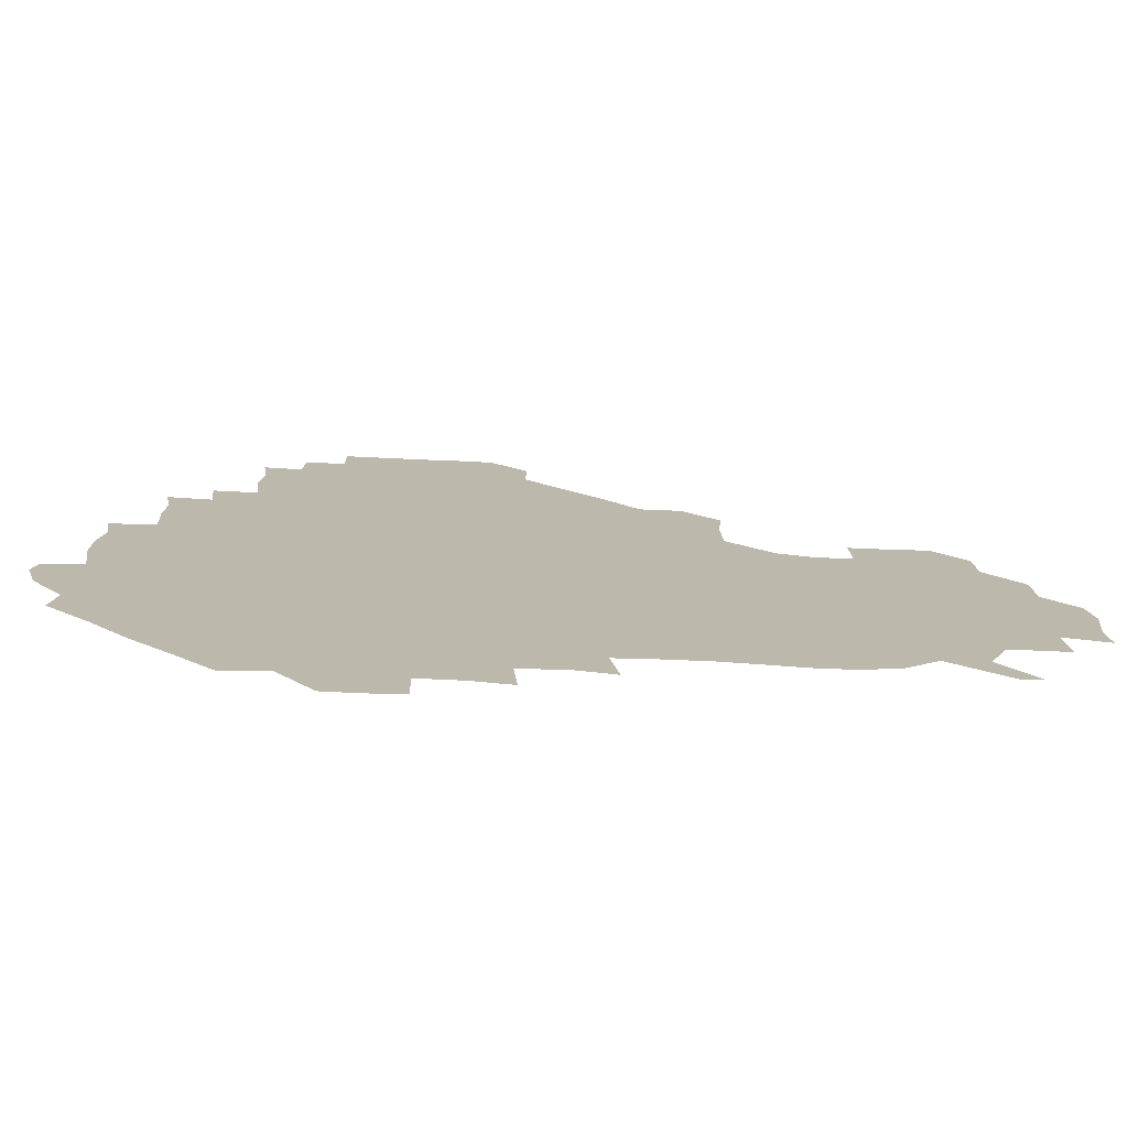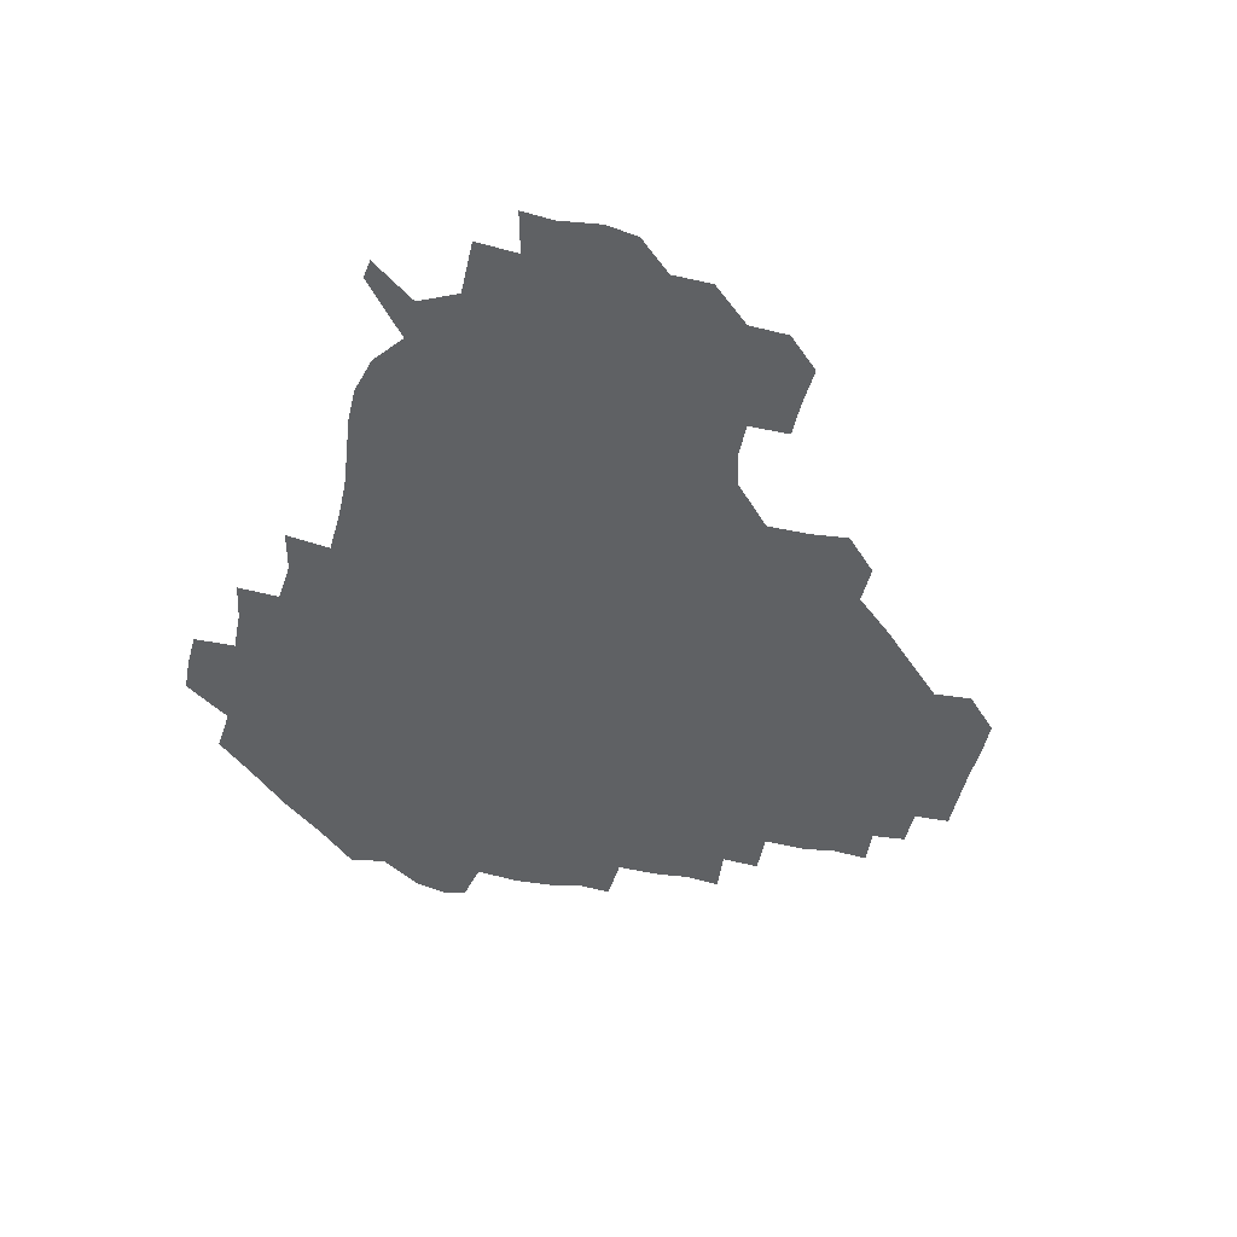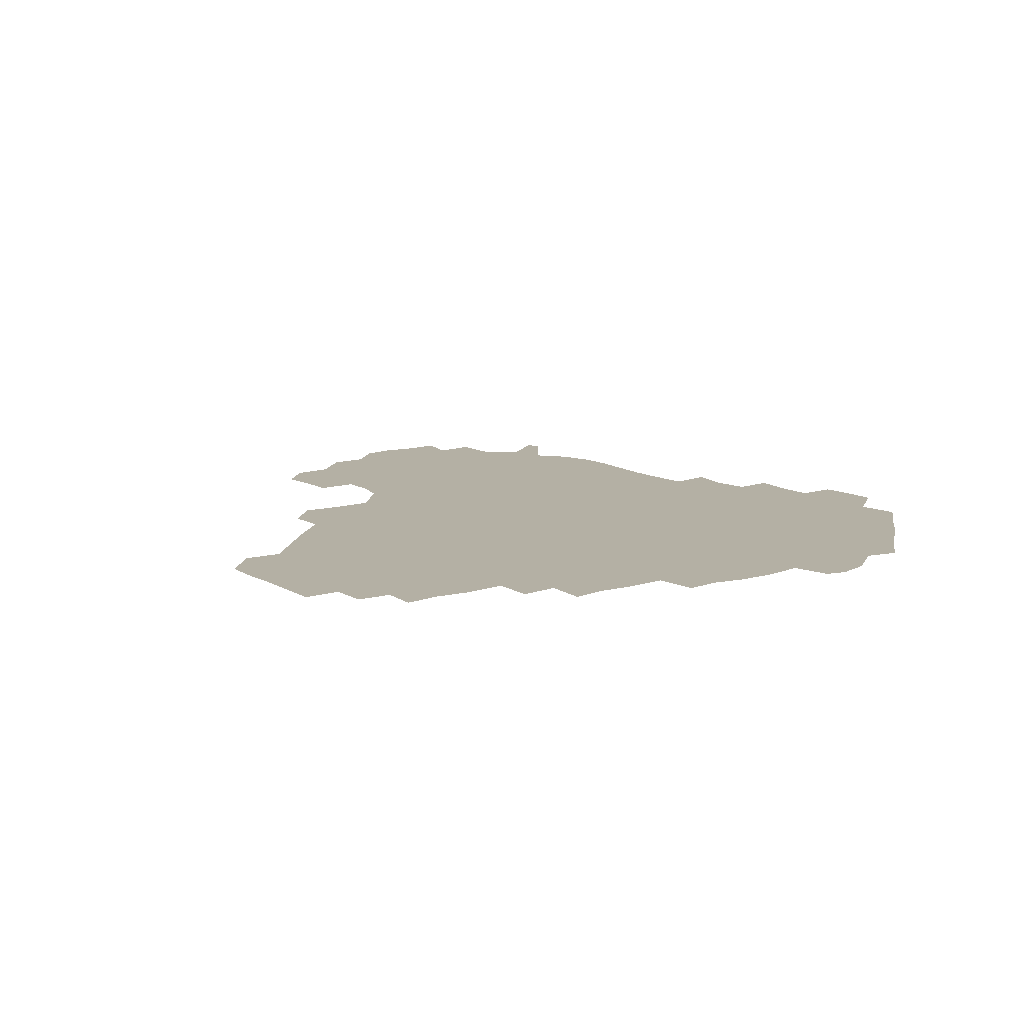
<metadata>
{"format":"obj","ext":"obj","renderer":"f3d","projection":"perspective","resolution":1024,"background":"white","views":[{"elev":-75.6,"azim":-2.6,"up":"+Y"},{"elev":-45.8,"azim":78.2,"up":"+Z"},{"elev":11.5,"azim":-125.4,"up":"+Z"}]}
</metadata>
<code>
v 241 184.8 0
v 236.9 198.8 0
v 239 206.9 0
v 250.8 154.3 0
v 253.4 168 0
v 254.2 181.5 0
v 255.5 195.8 0
v 254.6 210.6 0
v 252 228.1 0
v 252 242.8 0
v 254.4 256.3 0
v 252.6 270.1 0
v 267.8 137.6 0
v 271.6 152.5 0
v 272.6 166.7 0
v 273.5 181.1 0
v 270.8 196.1 0
v 271 210.5 0
v 271.4 225.6 0
v 273 240.9 0
v 271.9 256 0
v 270.5 271.4 0
v 269.3 288.9 0
v 270.1 303.1 0
v 267.7 316.8 0
v 283 120.7 0
v 286.3 136.7 0
v 288.9 152 0
v 289.2 166.5 0
v 287.4 181.1 0
v 286.8 196 0
v 287.2 210.7 0
v 285.9 225.8 0
v 287.3 240.4 0
v 287.9 255.2 0
v 287.1 270.1 0
v 286.2 286 0
v 285.9 301 0
v 285.4 315.6 0
v 283.7 331.3 0
v 299.5 105 0
v 301.4 121.6 0
v 302.7 137.1 0
v 303.3 151.9 0
v 303.3 166.3 0
v 302.7 180.9 0
v 302.5 195.8 0
v 301.9 210.7 0
v 302.1 225.7 0
v 301.4 240.6 0
v 302.9 254.8 0
v 302.4 269.8 0
v 301.7 285.3 0
v 300.2 301.3 0
v 301.1 315.6 0
v 301 330.9 0
v 299.5 348.3 0
v 300.9 362.1 0
v 299 377.1 0
v 315.1 89.4 0
v 316.2 106.2 0
v 316.9 121.9 0
v 317 136.8 0
v 317.6 151.8 0
v 317.7 166.3 0
v 317.4 180.9 0
v 316.9 195.8 0
v 317.2 210.6 0
v 317.5 225.4 0
v 317.6 240.2 0
v 316.9 255.3 0
v 316.4 270.6 0
v 316.5 285.4 0
v 316.2 300.6 0
v 314.9 316.6 0
v 316.5 330.7 0
v 316.7 345.8 0
v 316.2 360.8 0
v 314.2 376.1 0
v 314.9 390.3 0
v 332.7 91.49 0
v 332 107.1 0
v 331.9 122.1 0
v 332 137.1 0
v 331.9 151.7 0
v 332.1 166.4 0
v 332.1 181 0
v 332.2 195.7 0
v 331.7 210.7 0
v 331.9 225.4 0
v 332.3 240 0
v 331.2 255.6 0
v 332.5 269.5 0
v 331.5 285.3 0
v 330.8 301.1 0
v 331.2 315.8 0
v 331.4 330.6 0
v 331.2 345.9 0
v 331.2 360.8 0
v 331 375.8 0
v 330.6 390.5 0
v 330.4 405.6 0
v 347.4 72.91 0
v 346.5 91.55 0
v 346.4 107.3 0
v 346.8 123 0
v 346.7 137.4 0
v 346.5 151.8 0
v 346.6 166.5 0
v 346.6 181.1 0
v 346.8 195.8 0
v 346.7 210.6 0
v 346.9 225.3 0
v 346.7 240.3 0
v 347.2 254.6 0
v 346.8 269.9 0
v 346.1 286.1 0
v 346.3 300.6 0
v 346.2 315.8 0
v 346.3 330.6 0
v 346.2 345.8 0
v 346 361 0
v 346.6 375.4 0
v 345.4 391.2 0
v 345.9 405.5 0
v 361.1 72.78 0
v 360.6 92.53 0
v 361 107.6 0
v 361.2 123.3 0
v 361.1 137.2 0
v 361.1 151.6 0
v 361.1 166.3 0
v 361.1 181.1 0
v 361.2 195.9 0
v 361.4 210.7 0
v 361.3 225.6 0
v 361.4 240.4 0
v 361.6 255 0
v 361.9 269 0
v 360.7 286.3 0
v 360.8 302 0
v 361.1 315.9 0
v 361 331.2 0
v 361.2 345.7 0
v 361 360.9 0
v 361.4 375.4 0
v 361.1 390.7 0
v 361.1 405.4 0
v 375.4 73.7 0
v 374.9 90.44 0
v 375.3 107.7 0
v 375.1 123.9 0
v 375.6 137.3 0
v 375.7 151.7 0
v 375.8 166.3 0
v 375.9 181.1 0
v 375.9 195.9 0
v 376.1 210.8 0
v 376 225.8 0
v 376 240.5 0
v 376.7 254.5 0
v 376.5 269.5 0
v 376.1 284.8 0
v 375.4 301.9 0
v 375.9 316.5 0
v 375.9 331.3 0
v 376.1 345.6 0
v 376.1 360.5 0
v 376.1 375.6 0
v 376.1 390.9 0
v 376.1 406.1 0
v 392.1 90.36 0
v 390.2 107.9 0
v 390.6 122.1 0
v 390.1 137.4 0
v 390.1 152.1 0
v 390.5 166.4 0
v 390.5 181.3 0
v 390.6 195.9 0
v 390.9 211 0
v 390.8 225.9 0
v 391 240.4 0
v 391.1 254.9 0
v 391.1 270.1 0
v 390.9 285.6 0
v 390.7 301 0
v 390.4 317.3 0
v 390.8 331.5 0
v 391 346.1 0
v 391 360.8 0
v 391.1 376.1 0
v 391.1 390.8 0
v 391.2 405.7 0
v 407.7 88 0
v 406.1 105.1 0
v 405.3 122 0
v 405 137 0
v 405.1 151.7 0
v 404.8 167 0
v 404.7 181.7 0
v 405.1 196.2 0
v 404.8 211 0
v 405.5 225.8 0
v 405.5 240.5 0
v 405.6 254.8 0
v 405.8 269.6 0
v 405.9 284.6 0
v 405.8 300.2 0
v 406 315.4 0
v 405.9 330.6 0
v 405.9 346 0
v 406.2 361.8 0
v 405.9 376.1 0
v 406.4 391.9 0
v 422.7 107 0
v 421 121.9 0
v 420.5 136.5 0
v 419.4 152.3 0
v 419.8 166.7 0
v 420.2 181.3 0
v 420.3 196.1 0
v 420 211.1 0
v 420 225.8 0
v 420.6 240.7 0
v 420 255 0
v 420.2 269.5 0
v 420.6 285 0
v 420.6 299.3 0
v 420.8 316.2 0
v 421 331.2 0
v 421.1 346.5 0
v 421.1 361.8 0
v 439.6 103.6 0
v 436.3 121.7 0
v 434.5 137.5 0
v 434.3 152.1 0
v 434.2 166.8 0
v 434.5 181.4 0
v 435 196.2 0
v 435.2 210.9 0
v 434.5 226 0
v 434.8 240.7 0
v 434.8 255.2 0
v 434.9 269.9 0
v 435.4 285 0
v 435.5 300 0
v 435.6 314.8 0
v 436 330.9 0
v 436.4 347.5 0
v 453.8 122.9 0
v 451.3 136.9 0
v 450.6 151.4 0
v 449.3 166.8 0
v 449.8 181.1 0
v 451.2 195.7 0
v 449 211.8 0
v 449.1 226.1 0
v 449.3 240.7 0
v 449.5 255.4 0
v 449.7 270.1 0
v 449.8 284.7 0
v 450.1 299.7 0
v 450.9 315.7 0
v 451.8 331.4 0
v 469.9 123.1 0
v 467.2 136.8 0
v 465.5 151.7 0
v 466.4 165.9 0
v 465.4 181.2 0
v 466.3 195.6 0
v 465 211.2 0
v 464.3 226.1 0
v 464.6 240.9 0
v 464.4 255.6 0
v 463.7 269.9 0
v 464.6 284.6 0
v 465.5 300.4 0
v 465.5 315.5 0
v 467.9 331.8 0
v 485.8 121.8 0
v 480.9 137.7 0
v 481.9 151.2 0
v 480.7 166.2 0
v 481.7 180.8 0
v 480.9 195.8 0
v 480.5 210.9 0
v 478.8 226.3 0
v 478.9 240.8 0
v 480 255.6 0
v 480.5 270.5 0
v 482.3 285.2 0
v 481.7 302.6 0
v 482.8 318.4 0
v 501.1 120.3 0
v 496 137.3 0
v 496.8 150.9 0
v 495.5 166.4 0
v 496.3 180.7 0
v 495 196.4 0
v 494.7 211.2 0
v 493.9 226 0
v 495.1 240.7 0
v 496.2 255.1 0
v 501 269.2 0
v 516 120.6 0
v 511.2 137.3 0
v 510.2 152.1 0
v 510.2 166.7 0
v 509.5 181.9 0
v 509.2 196.8 0
v 508.5 211.5 0
v 507 226 0
v 508.4 239.6 0
v 509.8 253.4 0
v 514.7 265.9 0
v 531.3 125 0
v 527.9 137.7 0
v 525.1 152.6 0
v 524.7 166.8 0
v 524.2 181.5 0
v 524.6 196.3 0
v 523.2 211.7 0
v 522.9 225.8 0
v 521.6 239.6 0
v 522.3 251.7 0
v 529.3 265.9 0
v 528.8 282.8 0
v 543.8 135.1 0
v 543.5 140.8 0
v 540.6 153 0
v 539.4 167 0
v 537.3 182 0
v 537.7 196.2 0
v 539.3 210.4 0
v 537.6 225 0
v 538.6 239.3 0
v 539.6 253.3 0
v 540.8 267.9 0
v 543.1 283 0
v 567.4 117.2 0
v 550.7 139.7 0
v 555.3 151.3 0
v 554.8 166.8 0
v 554.8 180.9 0
v 556.4 195.5 0
v 556.3 210.6 0
v 555.6 225.8 0
v 557.7 240.6 0
v 554.6 255 0
v 556.1 268.9 0
v 559.8 284.2 0
v 575.3 118.6 0
v 560.8 136.6 0
v 567.7 152 0
v 570.6 167 0
v 569.8 180.9 0
v 569.9 195.2 0
v 570.2 210.6 0
v 571.4 225.5 0
v 572.8 239.6 0
v 574.7 254.8 0
v 573.5 271 0
v 590.6 152.3 0
v 588.7 169.7 0
v 585.8 182.2 0
v 582.7 195.9 0
v 586.9 208.4 0
v 590.7 222.7 0
v 589.9 239 0
v 606.4 165.8 0
v 605 179 0
v 606.8 195.6 0
v 604.2 209 0
f 5 6 1
f 1 6 2
f 6 7 2
f 2 7 3
f 7 8 3
f 13 14 4
f 4 14 5
f 14 15 5
f 5 15 6
f 15 16 6
f 6 16 7
f 16 17 7
f 7 17 8
f 17 18 8
f 8 18 9
f 18 19 9
f 9 19 10
f 19 20 10
f 10 20 11
f 20 21 11
f 11 21 12
f 21 22 12
f 26 27 13
f 13 27 14
f 27 28 14
f 14 28 15
f 28 29 15
f 15 29 16
f 29 30 16
f 16 30 17
f 30 31 17
f 17 31 18
f 31 32 18
f 18 32 19
f 32 33 19
f 19 33 20
f 33 34 20
f 20 34 21
f 34 35 21
f 21 35 22
f 35 36 22
f 22 36 23
f 36 37 23
f 23 37 24
f 37 38 24
f 24 38 25
f 38 39 25
f 41 42 26
f 26 42 27
f 42 43 27
f 27 43 28
f 43 44 28
f 28 44 29
f 44 45 29
f 29 45 30
f 45 46 30
f 30 46 31
f 46 47 31
f 31 47 32
f 47 48 32
f 32 48 33
f 48 49 33
f 33 49 34
f 49 50 34
f 34 50 35
f 50 51 35
f 35 51 36
f 51 52 36
f 36 52 37
f 52 53 37
f 37 53 38
f 53 54 38
f 38 54 39
f 54 55 39
f 39 55 40
f 55 56 40
f 60 61 41
f 41 61 42
f 61 62 42
f 42 62 43
f 62 63 43
f 43 63 44
f 63 64 44
f 44 64 45
f 64 65 45
f 45 65 46
f 65 66 46
f 46 66 47
f 66 67 47
f 47 67 48
f 67 68 48
f 48 68 49
f 68 69 49
f 49 69 50
f 69 70 50
f 50 70 51
f 70 71 51
f 51 71 52
f 71 72 52
f 52 72 53
f 72 73 53
f 53 73 54
f 73 74 54
f 54 74 55
f 74 75 55
f 55 75 56
f 75 76 56
f 56 76 57
f 76 77 57
f 57 77 58
f 77 78 58
f 58 78 59
f 78 79 59
f 60 81 61
f 81 82 61
f 61 82 62
f 82 83 62
f 62 83 63
f 83 84 63
f 63 84 64
f 84 85 64
f 64 85 65
f 85 86 65
f 65 86 66
f 86 87 66
f 66 87 67
f 87 88 67
f 67 88 68
f 88 89 68
f 68 89 69
f 89 90 69
f 69 90 70
f 90 91 70
f 70 91 71
f 91 92 71
f 71 92 72
f 92 93 72
f 72 93 73
f 93 94 73
f 73 94 74
f 94 95 74
f 74 95 75
f 95 96 75
f 75 96 76
f 96 97 76
f 76 97 77
f 97 98 77
f 77 98 78
f 98 99 78
f 78 99 79
f 99 100 79
f 79 100 80
f 100 101 80
f 103 104 81
f 81 104 82
f 104 105 82
f 82 105 83
f 105 106 83
f 83 106 84
f 106 107 84
f 84 107 85
f 107 108 85
f 85 108 86
f 108 109 86
f 86 109 87
f 109 110 87
f 87 110 88
f 110 111 88
f 88 111 89
f 111 112 89
f 89 112 90
f 112 113 90
f 90 113 91
f 113 114 91
f 91 114 92
f 114 115 92
f 92 115 93
f 115 116 93
f 93 116 94
f 116 117 94
f 94 117 95
f 117 118 95
f 95 118 96
f 118 119 96
f 96 119 97
f 119 120 97
f 97 120 98
f 120 121 98
f 98 121 99
f 121 122 99
f 99 122 100
f 122 123 100
f 100 123 101
f 123 124 101
f 101 124 102
f 124 125 102
f 103 126 104
f 126 127 104
f 104 127 105
f 127 128 105
f 105 128 106
f 128 129 106
f 106 129 107
f 129 130 107
f 107 130 108
f 130 131 108
f 108 131 109
f 131 132 109
f 109 132 110
f 132 133 110
f 110 133 111
f 133 134 111
f 111 134 112
f 134 135 112
f 112 135 113
f 135 136 113
f 113 136 114
f 136 137 114
f 114 137 115
f 137 138 115
f 115 138 116
f 138 139 116
f 116 139 117
f 139 140 117
f 117 140 118
f 140 141 118
f 118 141 119
f 141 142 119
f 119 142 120
f 142 143 120
f 120 143 121
f 143 144 121
f 121 144 122
f 144 145 122
f 122 145 123
f 145 146 123
f 123 146 124
f 146 147 124
f 124 147 125
f 147 148 125
f 126 149 127
f 149 150 127
f 127 150 128
f 150 151 128
f 128 151 129
f 151 152 129
f 129 152 130
f 152 153 130
f 130 153 131
f 153 154 131
f 131 154 132
f 154 155 132
f 132 155 133
f 155 156 133
f 133 156 134
f 156 157 134
f 134 157 135
f 157 158 135
f 135 158 136
f 158 159 136
f 136 159 137
f 159 160 137
f 137 160 138
f 160 161 138
f 138 161 139
f 161 162 139
f 139 162 140
f 162 163 140
f 140 163 141
f 163 164 141
f 141 164 142
f 164 165 142
f 142 165 143
f 165 166 143
f 143 166 144
f 166 167 144
f 144 167 145
f 167 168 145
f 145 168 146
f 168 169 146
f 146 169 147
f 169 170 147
f 147 170 148
f 170 171 148
f 150 172 151
f 172 173 151
f 151 173 152
f 173 174 152
f 152 174 153
f 174 175 153
f 153 175 154
f 175 176 154
f 154 176 155
f 176 177 155
f 155 177 156
f 177 178 156
f 156 178 157
f 178 179 157
f 157 179 158
f 179 180 158
f 158 180 159
f 180 181 159
f 159 181 160
f 181 182 160
f 160 182 161
f 182 183 161
f 161 183 162
f 183 184 162
f 162 184 163
f 184 185 163
f 163 185 164
f 185 186 164
f 164 186 165
f 186 187 165
f 165 187 166
f 187 188 166
f 166 188 167
f 188 189 167
f 167 189 168
f 189 190 168
f 168 190 169
f 190 191 169
f 169 191 170
f 191 192 170
f 170 192 171
f 192 193 171
f 172 194 173
f 194 195 173
f 173 195 174
f 195 196 174
f 174 196 175
f 196 197 175
f 175 197 176
f 197 198 176
f 176 198 177
f 198 199 177
f 177 199 178
f 199 200 178
f 178 200 179
f 200 201 179
f 179 201 180
f 201 202 180
f 180 202 181
f 202 203 181
f 181 203 182
f 203 204 182
f 182 204 183
f 204 205 183
f 183 205 184
f 205 206 184
f 184 206 185
f 206 207 185
f 185 207 186
f 207 208 186
f 186 208 187
f 208 209 187
f 187 209 188
f 209 210 188
f 188 210 189
f 210 211 189
f 189 211 190
f 211 212 190
f 190 212 191
f 212 213 191
f 191 213 192
f 213 214 192
f 192 214 193
f 195 215 196
f 215 216 196
f 196 216 197
f 216 217 197
f 197 217 198
f 217 218 198
f 198 218 199
f 218 219 199
f 199 219 200
f 219 220 200
f 200 220 201
f 220 221 201
f 201 221 202
f 221 222 202
f 202 222 203
f 222 223 203
f 203 223 204
f 223 224 204
f 204 224 205
f 224 225 205
f 205 225 206
f 225 226 206
f 206 226 207
f 226 227 207
f 207 227 208
f 227 228 208
f 208 228 209
f 228 229 209
f 209 229 210
f 229 230 210
f 210 230 211
f 230 231 211
f 211 231 212
f 231 232 212
f 212 232 213
f 215 233 216
f 233 234 216
f 216 234 217
f 234 235 217
f 217 235 218
f 235 236 218
f 218 236 219
f 236 237 219
f 219 237 220
f 237 238 220
f 220 238 221
f 238 239 221
f 221 239 222
f 239 240 222
f 222 240 223
f 240 241 223
f 223 241 224
f 241 242 224
f 224 242 225
f 242 243 225
f 225 243 226
f 243 244 226
f 226 244 227
f 244 245 227
f 227 245 228
f 245 246 228
f 228 246 229
f 246 247 229
f 229 247 230
f 247 248 230
f 230 248 231
f 248 249 231
f 231 249 232
f 234 250 235
f 250 251 235
f 235 251 236
f 251 252 236
f 236 252 237
f 252 253 237
f 237 253 238
f 253 254 238
f 238 254 239
f 254 255 239
f 239 255 240
f 255 256 240
f 240 256 241
f 256 257 241
f 241 257 242
f 257 258 242
f 242 258 243
f 258 259 243
f 243 259 244
f 259 260 244
f 244 260 245
f 260 261 245
f 245 261 246
f 261 262 246
f 246 262 247
f 262 263 247
f 247 263 248
f 263 264 248
f 248 264 249
f 250 265 251
f 265 266 251
f 251 266 252
f 266 267 252
f 252 267 253
f 267 268 253
f 253 268 254
f 268 269 254
f 254 269 255
f 269 270 255
f 255 270 256
f 270 271 256
f 256 271 257
f 271 272 257
f 257 272 258
f 272 273 258
f 258 273 259
f 273 274 259
f 259 274 260
f 274 275 260
f 260 275 261
f 275 276 261
f 261 276 262
f 276 277 262
f 262 277 263
f 277 278 263
f 263 278 264
f 278 279 264
f 265 280 266
f 280 281 266
f 266 281 267
f 281 282 267
f 267 282 268
f 282 283 268
f 268 283 269
f 283 284 269
f 269 284 270
f 284 285 270
f 270 285 271
f 285 286 271
f 271 286 272
f 286 287 272
f 272 287 273
f 287 288 273
f 273 288 274
f 288 289 274
f 274 289 275
f 289 290 275
f 275 290 276
f 290 291 276
f 276 291 277
f 291 292 277
f 277 292 278
f 292 293 278
f 278 293 279
f 280 294 281
f 294 295 281
f 281 295 282
f 295 296 282
f 282 296 283
f 296 297 283
f 283 297 284
f 297 298 284
f 284 298 285
f 298 299 285
f 285 299 286
f 299 300 286
f 286 300 287
f 300 301 287
f 287 301 288
f 301 302 288
f 288 302 289
f 302 303 289
f 289 303 290
f 303 304 290
f 290 304 291
f 294 305 295
f 305 306 295
f 295 306 296
f 306 307 296
f 296 307 297
f 307 308 297
f 297 308 298
f 308 309 298
f 298 309 299
f 309 310 299
f 299 310 300
f 310 311 300
f 300 311 301
f 311 312 301
f 301 312 302
f 312 313 302
f 302 313 303
f 313 314 303
f 303 314 304
f 314 315 304
f 305 316 306
f 316 317 306
f 306 317 307
f 317 318 307
f 307 318 308
f 318 319 308
f 308 319 309
f 319 320 309
f 309 320 310
f 320 321 310
f 310 321 311
f 321 322 311
f 311 322 312
f 322 323 312
f 312 323 313
f 323 324 313
f 313 324 314
f 324 325 314
f 314 325 315
f 325 326 315
f 316 328 317
f 328 329 317
f 317 329 318
f 329 330 318
f 318 330 319
f 330 331 319
f 319 331 320
f 331 332 320
f 320 332 321
f 332 333 321
f 321 333 322
f 333 334 322
f 322 334 323
f 334 335 323
f 323 335 324
f 335 336 324
f 324 336 325
f 336 337 325
f 325 337 326
f 337 338 326
f 326 338 327
f 338 339 327
f 328 340 329
f 340 341 329
f 329 341 330
f 341 342 330
f 330 342 331
f 342 343 331
f 331 343 332
f 343 344 332
f 332 344 333
f 344 345 333
f 333 345 334
f 345 346 334
f 334 346 335
f 346 347 335
f 335 347 336
f 347 348 336
f 336 348 337
f 348 349 337
f 337 349 338
f 349 350 338
f 338 350 339
f 350 351 339
f 340 352 341
f 352 353 341
f 341 353 342
f 353 354 342
f 342 354 343
f 354 355 343
f 343 355 344
f 355 356 344
f 344 356 345
f 356 357 345
f 345 357 346
f 357 358 346
f 346 358 347
f 358 359 347
f 347 359 348
f 359 360 348
f 348 360 349
f 360 361 349
f 349 361 350
f 361 362 350
f 350 362 351
f 354 363 355
f 363 364 355
f 355 364 356
f 364 365 356
f 356 365 357
f 365 366 357
f 357 366 358
f 366 367 358
f 358 367 359
f 367 368 359
f 359 368 360
f 368 369 360
f 360 369 361
f 364 370 365
f 370 371 365
f 365 371 366
f 371 372 366
f 366 372 367
f 372 373 367
f 367 373 368

</code>
